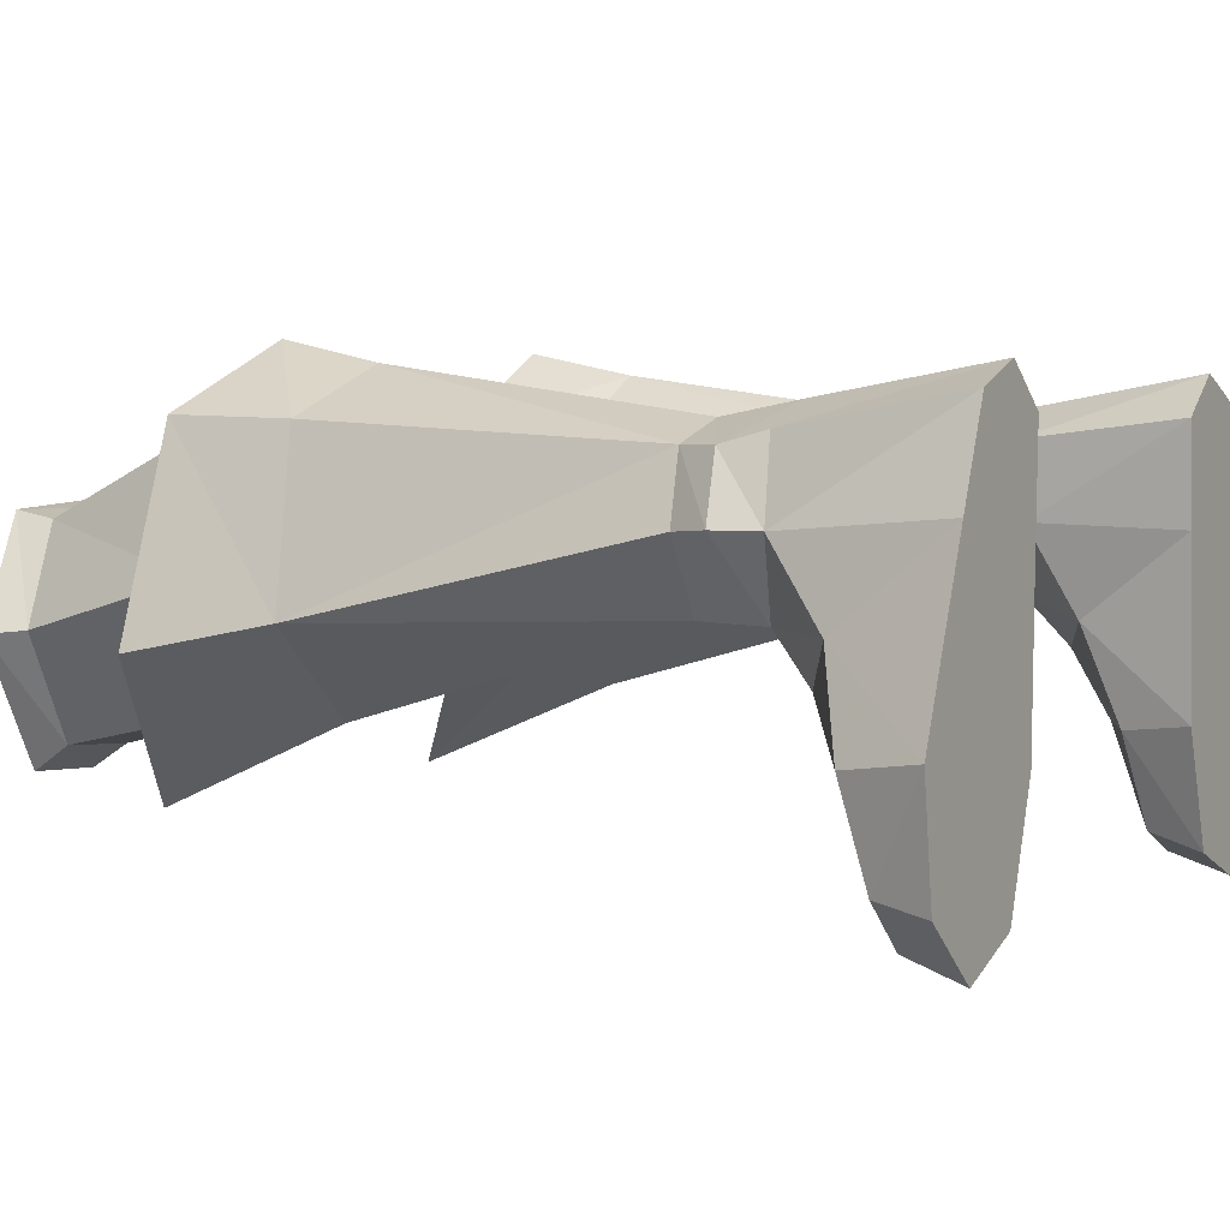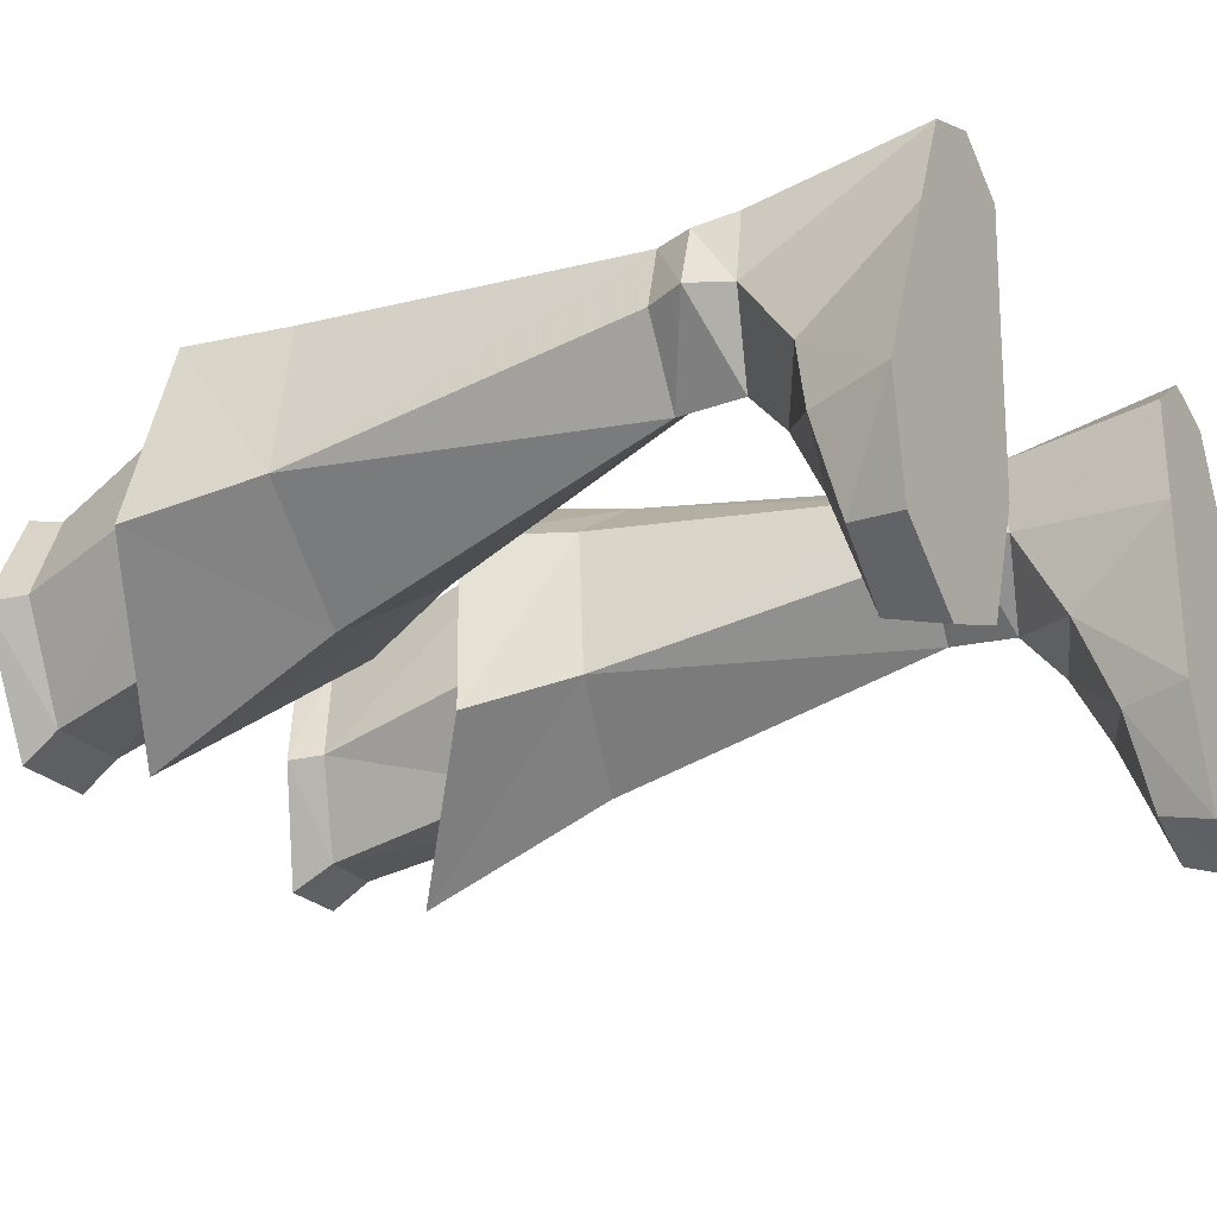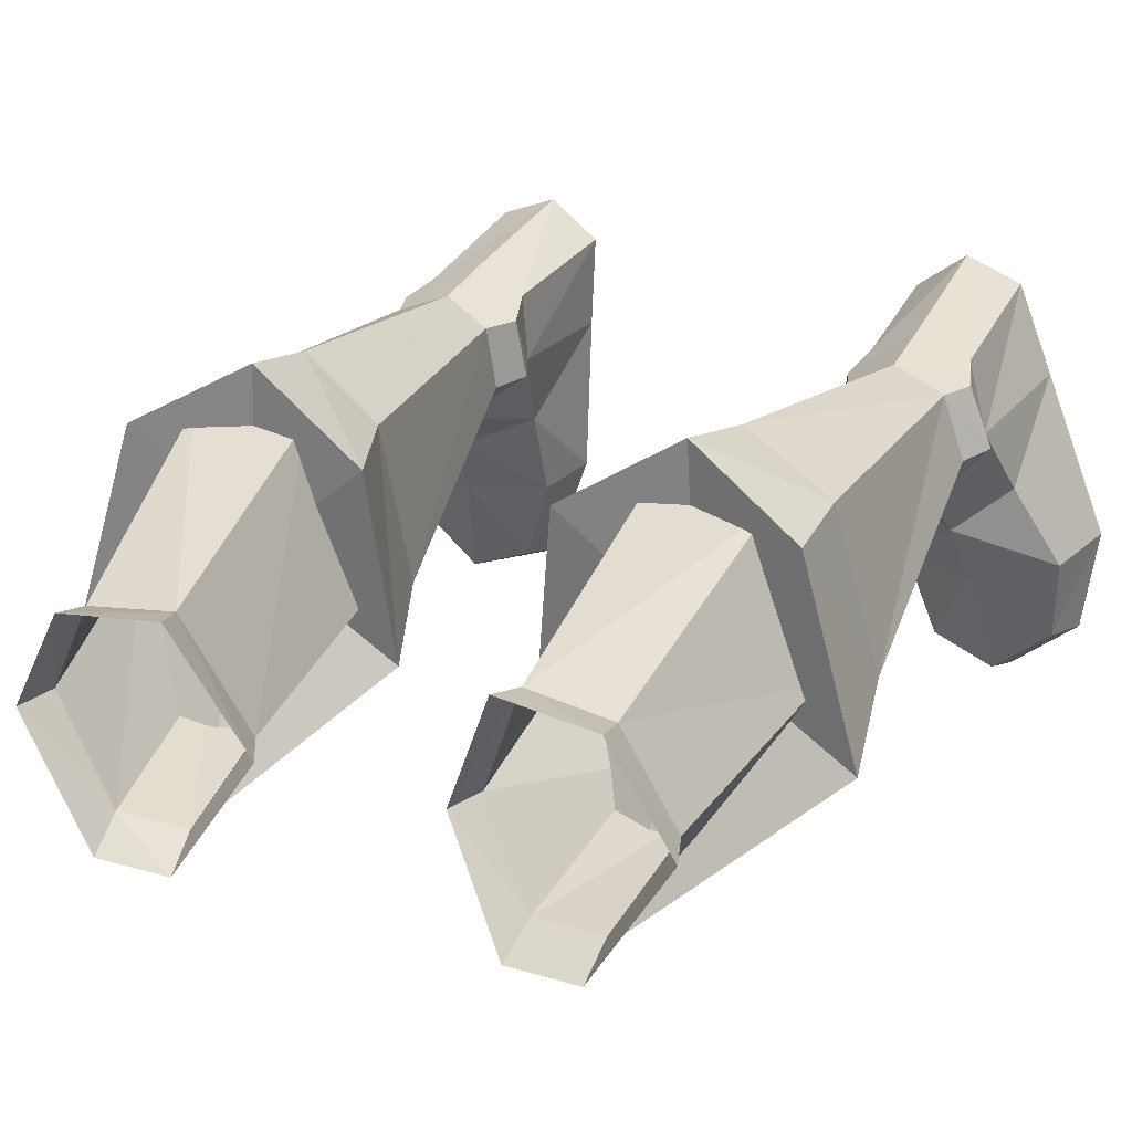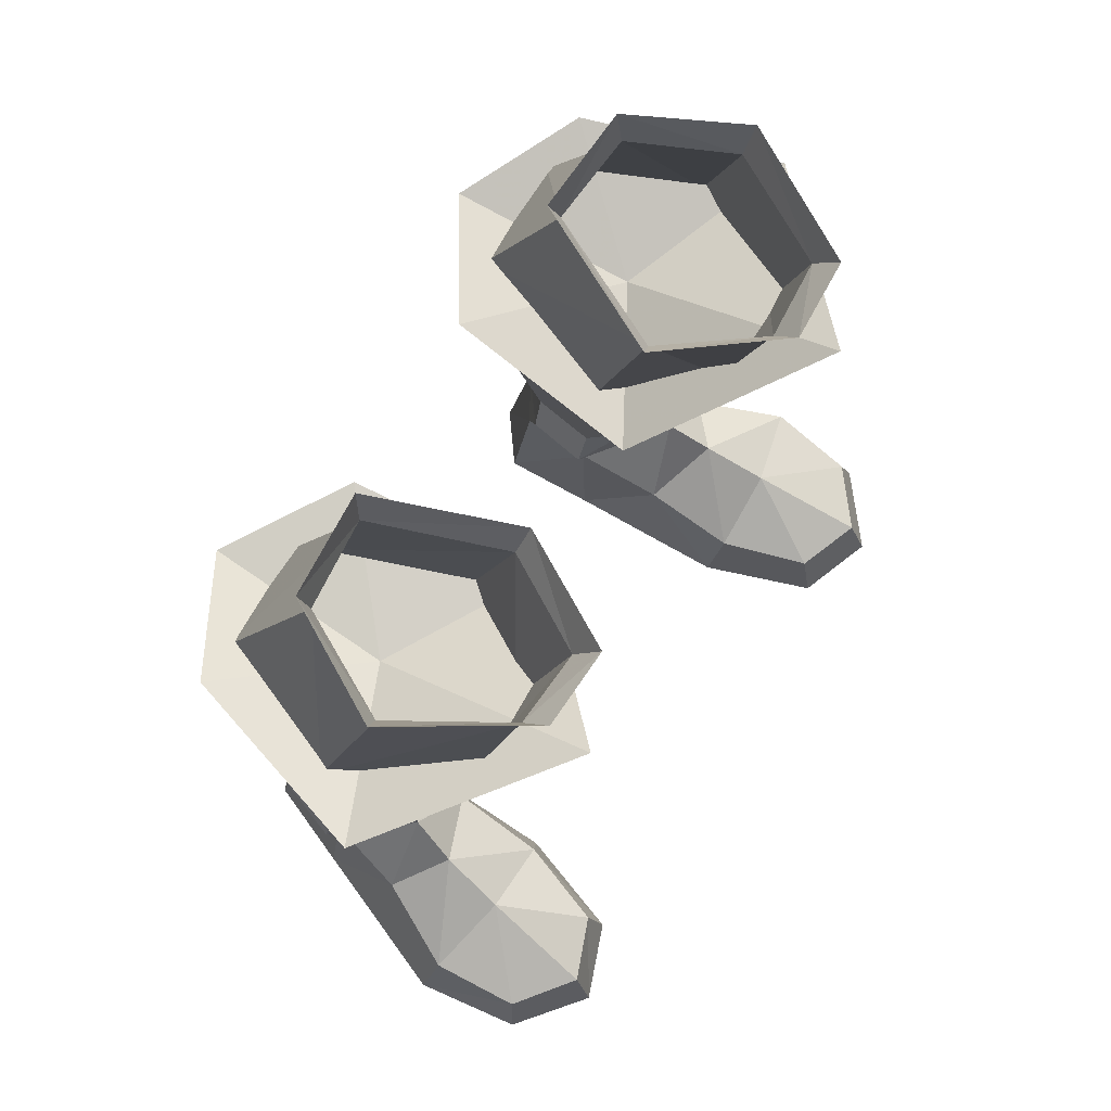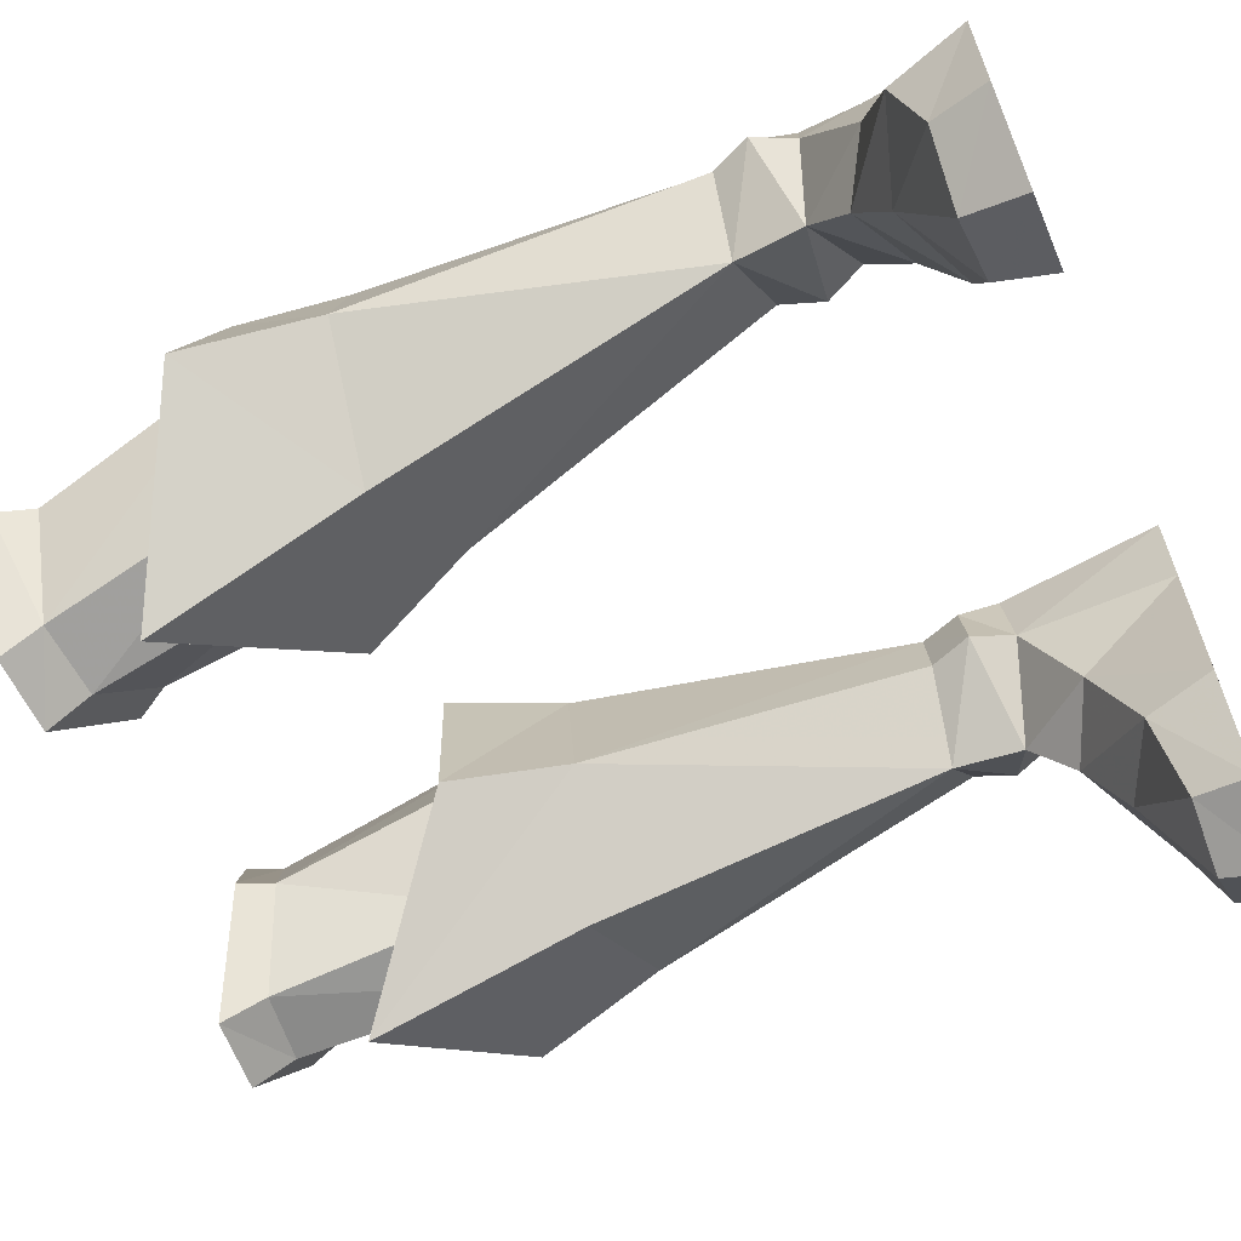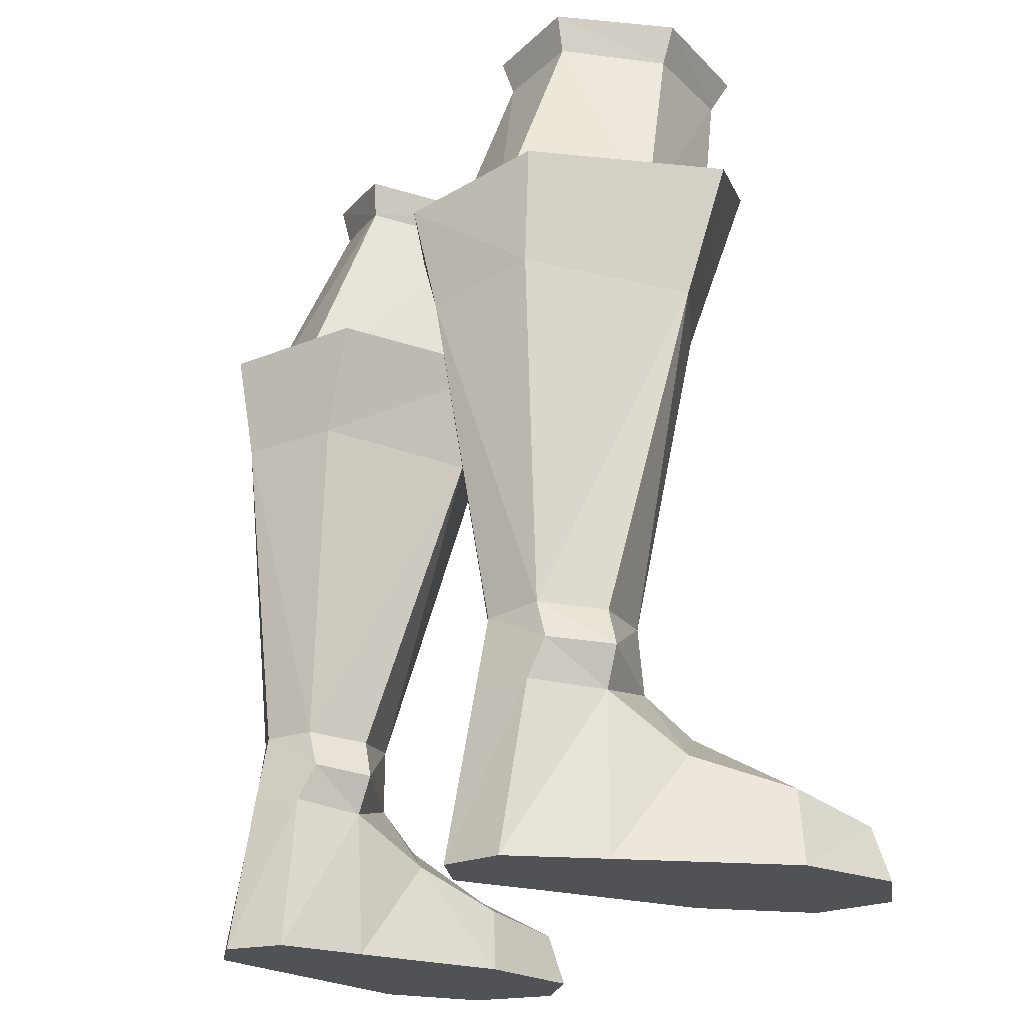
<metadata>
{"format":"obj","ext":"obj","renderer":"f3d","projection":"perspective","resolution":1024,"background":"white","views":[{"elev":3.2,"azim":118.7,"up":"+Y"},{"elev":-24.2,"azim":120.2,"up":"+Y"},{"elev":24.0,"azim":25.7,"up":"+Y"},{"elev":74.0,"azim":-58.4,"up":"+Z"},{"elev":-62.9,"azim":113.2,"up":"+Y"},{"elev":-21.2,"azim":-120.6,"up":"+Z"}]}
</metadata>
<code>
g taoist_shoe_male_48670
v 11.39 3.669 22.82
v 10.1 1.956 29.64
v 8.049 -1.604 29.88
v 9.055 -0.1829 22.92
v 3.672 1.355 28.77
v 3.636 3.122 21.93
v 6.17 -0.1059 22.54
v 5.578 -1.748 29.61
v 8.402 5.178 30.06
v 9.465 8.491 22.38
v 3.672 1.355 28.77
v 5.443 5.487 29.82
v 5.675 8.566 22.01
v 3.636 3.122 21.93
v 10.56 1.833 30.94
v 7.962 -2.472 31.23
v 3.071 1.17 29.84
v 5.378 -2.58 31.07
v 8.548 5.454 31.33
v 3.071 1.17 29.84
v 5.098 5.738 31.05
v -11.51 3.669 22.82
v -9.184 -0.1829 22.92
v -8.178 -1.604 29.88
v -10.23 1.956 29.64
v -3.8 1.355 28.77
v -5.707 -1.748 29.61
v -6.299 -0.1059 22.54
v -3.765 3.122 21.93
v -8.53 5.178 30.06
v -9.594 8.491 22.38
v -3.8 1.355 28.77
v -3.765 3.122 21.93
v -5.804 8.566 22.01
v -5.572 5.487 29.82
v -10.69 1.833 30.94
v -8.09 -2.472 31.23
v -3.199 1.17 29.84
v -5.506 -2.58 31.07
v -8.677 5.454 31.33
v -3.199 1.17 29.84
v -5.227 5.738 31.05
f 1 2 3
f 3 4 1
f 5 6 7
f 7 8 5
f 9 2 1
f 1 10 9
f 11 12 13
f 13 14 11
f 12 9 10
f 10 13 12
f 15 16 3
f 3 2 15
f 17 5 8
f 8 18 17
f 19 15 2
f 2 9 19
f 20 21 12
f 12 11 20
f 19 9 12
f 12 21 19
f 8 7 4
f 4 3 8
f 18 8 3
f 3 16 18
f 22 23 24
f 24 25 22
f 26 27 28
f 28 29 26
f 30 31 22
f 22 25 30
f 32 33 34
f 34 35 32
f 35 34 31
f 31 30 35
f 36 25 24
f 24 37 36
f 38 39 27
f 27 26 38
f 40 30 25
f 25 36 40
f 41 32 35
f 35 42 41
f 40 42 35
f 35 30 40
f 27 24 23
f 23 28 27
f 39 37 24
f 24 27 39
g taoist_shoe_male_48670
v 11.33 2.572 3.573
v 10.72 5.173 5.486
v 9.08 2.677 6.077
v 9.499 1.102 4.708
v 7.97 -4.832 -0.06593
v 8.259 -4.314 1.786
v 7.164 -1.186 2.264
v 6.595 -0.9137 -0.06594
v 9.903 -1.176 3.523
v 12.88 -0.4576 2.55
v 10.52 -5.189 1.901
v 10.68 -5.845 -0.06555
v 13.11 -3.854 -0.06523
v 12.6 -3.553 1.762
v 13.63 -0.09959 -0.06523
v 11.31 5.588 -0.06526
v 6.595 -0.9137 -0.06594
v 6.406 4.865 -0.06595
v 11.31 5.588 -0.06526
v 13.63 -0.09959 -0.06523
v 10.02 8.733 -0.06535
v 6.258 8.168 -0.06581
v 10.02 8.733 -0.06535
v 10.08 7.738 5.637
v 8.026 9.497 -0.06559
v 8.198 8.53 5.554
v 6.522 5.047 5.154
v 6.57 7.553 5.442
v 6.258 8.168 -0.06581
v 6.406 4.865 -0.06595
v 7.049 2.085 3.59
v 7.97 -4.832 -0.06593
v 13.11 -3.854 -0.06523
v 12.03 2.543 19.45
v 10.79 5.134 8.111
v 10.05 7.355 8.233
v 10.58 8.073 19.91
v 3.852 2.219 18.83
v 4.601 7.737 19.47
v 6.683 7.106 8.096
v 6.401 4.881 7.905
v 7.779 -0.5223 20.05
v 13.04 1.632 23.96
v 7.237 -3.413 26.92
v 2.315 1.225 22.62
v 11.04 8.209 23.74
v 7.366 9.667 19.15
v 7.094 10.42 22.64
v 3.052 7.829 23.17
v 8.869 2.764 8.374
v 11.33 5.203 6.818
v 10.53 7.342 6.946
v 8.224 8.071 8.043
v 6.185 7.046 6.749
v 5.898 4.915 6.511
v 10.72 5.173 5.486
v 10.08 7.738 5.637
v 6.57 7.553 5.442
v 6.522 5.047 5.154
v -11.46 2.572 3.573
v -9.627 1.102 4.708
v -9.209 2.677 6.077
v -10.85 5.173 5.486
v -8.099 -4.832 -0.06592
v -6.724 -0.9137 -0.06593
v -7.292 -1.186 2.264
v -8.387 -4.314 1.786
v -13.01 -0.4577 2.55
v -10.03 -1.176 3.523
v -10.65 -5.189 1.901
v -12.73 -3.553 1.762
v -13.24 -3.855 -0.06523
v -10.81 -5.845 -0.06555
v -11.44 5.588 -0.06526
v -13.76 -0.09963 -0.06524
v -6.724 -0.9137 -0.06593
v -13.76 -0.09963 -0.06524
v -11.44 5.588 -0.06526
v -6.534 4.865 -0.06593
v -10.15 8.733 -0.06535
v -6.386 8.168 -0.0658
v -10.21 7.738 5.637
v -10.15 8.733 -0.06535
v -8.327 8.53 5.554
v -8.155 9.497 -0.06558
v -6.65 5.047 5.154
v -6.534 4.865 -0.06593
v -6.386 8.168 -0.0658
v -6.698 7.553 5.442
v -7.177 2.085 3.59
v -8.099 -4.832 -0.06592
v -13.24 -3.855 -0.06523
v -12.15 2.543 19.45
v -10.7 8.073 19.91
v -10.18 7.355 8.233
v -10.92 5.134 8.111
v -3.98 2.219 18.83
v -6.529 4.881 7.905
v -6.812 7.106 8.096
v -4.729 7.736 19.47
v -7.907 -0.5224 20.05
v -7.365 -3.413 26.92
v -13.17 1.632 23.96
v -2.444 1.225 22.62
v -11.17 8.209 23.74
v -7.222 10.42 22.64
v -7.495 9.667 19.15
v -3.18 7.829 23.17
v -8.998 2.764 8.374
v -11.46 5.203 6.818
v -10.66 7.342 6.946
v -8.352 8.071 8.043
v -6.027 4.915 6.511
v -6.313 7.046 6.749
v -10.85 5.173 5.486
v -10.21 7.738 5.637
v -6.65 5.047 5.154
v -6.698 7.553 5.442
v 8.026 9.497 -0.06559
v 10.68 -5.845 -0.06555
v 9.08 2.677 6.077
v 8.198 8.53 5.554
v 7.237 -3.413 26.92
v 13.04 1.632 23.96
v 7.387 4.121 22.47
v 2.315 1.225 22.62
v 11.04 8.209 23.74
v 7.094 10.42 22.64
v 3.052 7.829 23.17
v -8.155 9.497 -0.06558
v -10.81 -5.845 -0.06555
v -9.209 2.677 6.077
v -8.327 8.53 5.554
v -7.365 -3.413 26.92
v -7.516 4.121 22.47
v -13.17 1.632 23.96
v -2.444 1.225 22.62
v -11.17 8.209 23.74
v -7.222 10.42 22.64
v -3.18 7.829 23.17
f 43 44 45
f 45 46 43
f 47 48 49
f 49 50 47
f 46 51 52
f 52 43 46
f 53 54 55
f 55 56 53
f 43 52 57
f 57 58 43
f 59 60 61
f 61 62 59
f 63 61 60
f 60 64 63
f 44 58 65
f 65 66 44
f 66 65 67
f 67 68 66
f 69 70 71
f 71 72 69
f 73 46 45
f 45 69 73
f 48 47 54
f 54 53 48
f 56 55 57
f 57 52 56
f 74 59 62
f 62 75 74
f 51 53 56
f 56 52 51
f 46 73 49
f 49 51 46
f 73 72 50
f 50 49 73
f 48 53 51
f 51 49 48
f 76 77 78
f 78 79 76
f 80 81 82
f 82 83 80
f 84 76 85
f 85 86 84
f 80 84 86
f 86 87 80
f 76 79 88
f 88 85 76
f 79 89 90
f 90 88 79
f 81 80 87
f 87 91 81
f 89 81 91
f 91 90 89
f 67 71 70
f 70 68 67
f 76 84 92
f 92 77 76
f 92 84 80
f 80 83 92
f 93 94 78
f 78 77 93
f 89 79 78
f 78 95 89
f 82 96 97
f 97 83 82
f 82 81 89
f 89 95 82
f 98 99 94
f 94 93 98
f 96 100 101
f 101 97 96
f 102 103 104
f 104 105 102
f 106 107 108
f 108 109 106
f 103 102 110
f 110 111 103
f 112 113 114
f 114 115 112
f 102 116 117
f 117 110 102
f 118 119 120
f 120 121 118
f 122 123 121
f 121 120 122
f 105 124 125
f 125 116 105
f 124 126 127
f 127 125 124
f 128 129 130
f 130 131 128
f 132 128 104
f 104 103 132
f 109 112 115
f 115 106 109
f 113 110 117
f 117 114 113
f 133 134 119
f 119 118 133
f 111 110 113
f 113 112 111
f 103 111 108
f 108 132 103
f 132 108 107
f 107 129 132
f 109 108 111
f 111 112 109
f 135 136 137
f 137 138 135
f 139 140 141
f 141 142 139
f 143 144 145
f 145 135 143
f 139 146 144
f 144 143 139
f 135 145 147
f 147 136 135
f 136 147 148
f 148 149 136
f 142 150 146
f 146 139 142
f 149 148 150
f 150 142 149
f 127 126 131
f 131 130 127
f 135 138 151
f 151 143 135
f 151 140 139
f 139 143 151
f 152 138 137
f 137 153 152
f 149 154 137
f 137 136 149
f 141 140 155
f 155 156 141
f 141 154 149
f 149 142 141
f 157 152 153
f 153 158 157
f 156 155 159
f 159 160 156
f 63 64 161
f 73 69 72
f 44 43 58
f 162 74 75
f 98 93 163
f 163 97 101
f 99 164 94
f 164 96 95
f 93 92 163
f 93 77 92
f 163 92 97
f 92 83 97
f 95 78 94
f 164 95 94
f 96 82 95
f 164 100 96
f 165 166 167
f 168 165 167
f 166 169 167
f 170 171 167
f 171 168 167
f 169 170 167
f 122 172 123
f 132 129 128
f 105 116 102
f 173 134 133
f 157 174 152
f 174 159 155
f 158 153 175
f 175 154 156
f 152 174 151
f 152 151 138
f 174 155 151
f 151 155 140
f 154 153 137
f 175 153 154
f 156 154 141
f 175 156 160
f 176 177 178
f 179 177 176
f 178 177 180
f 181 177 182
f 182 177 179
f 180 177 181

</code>
